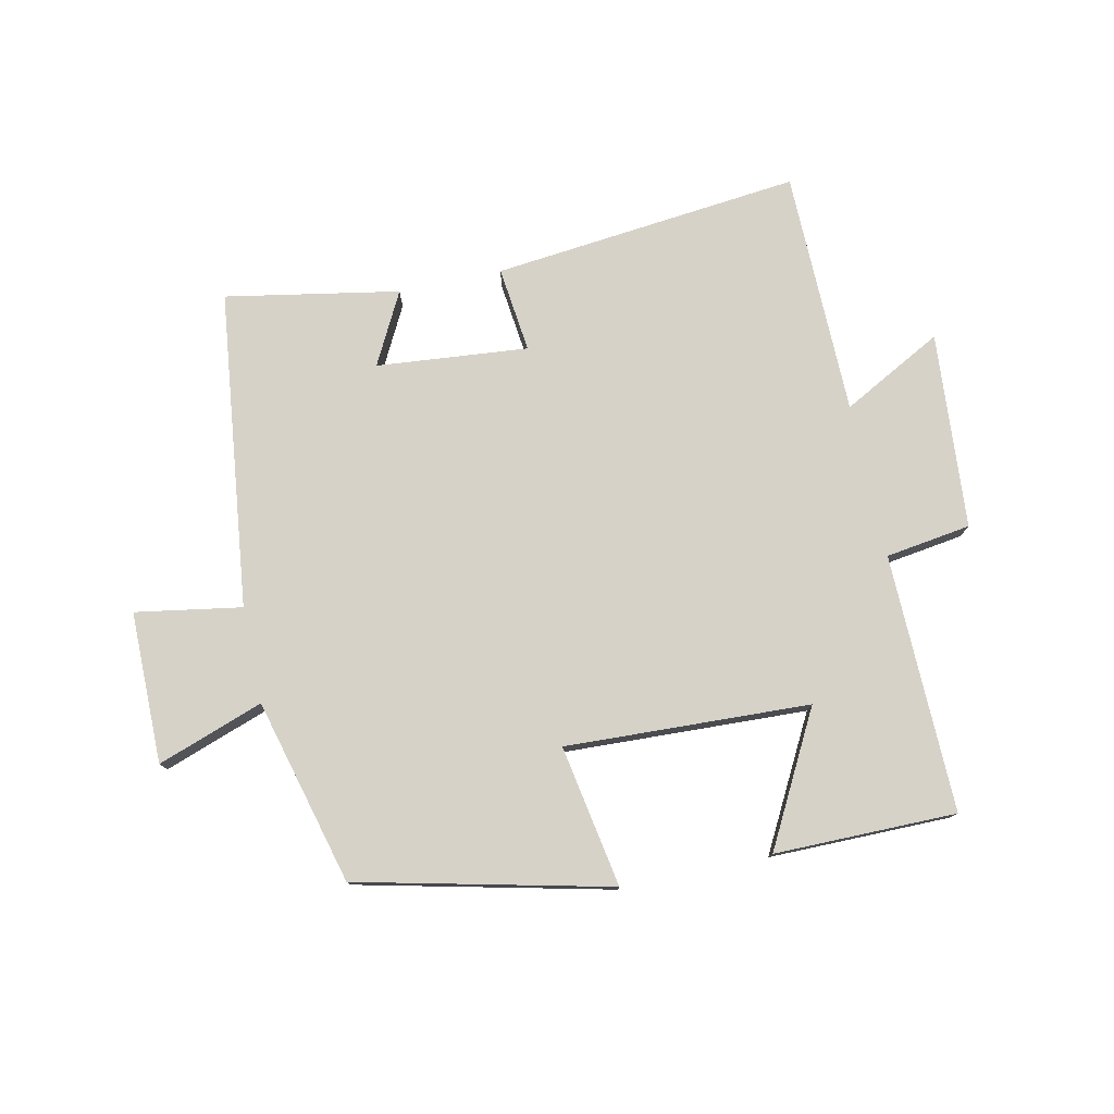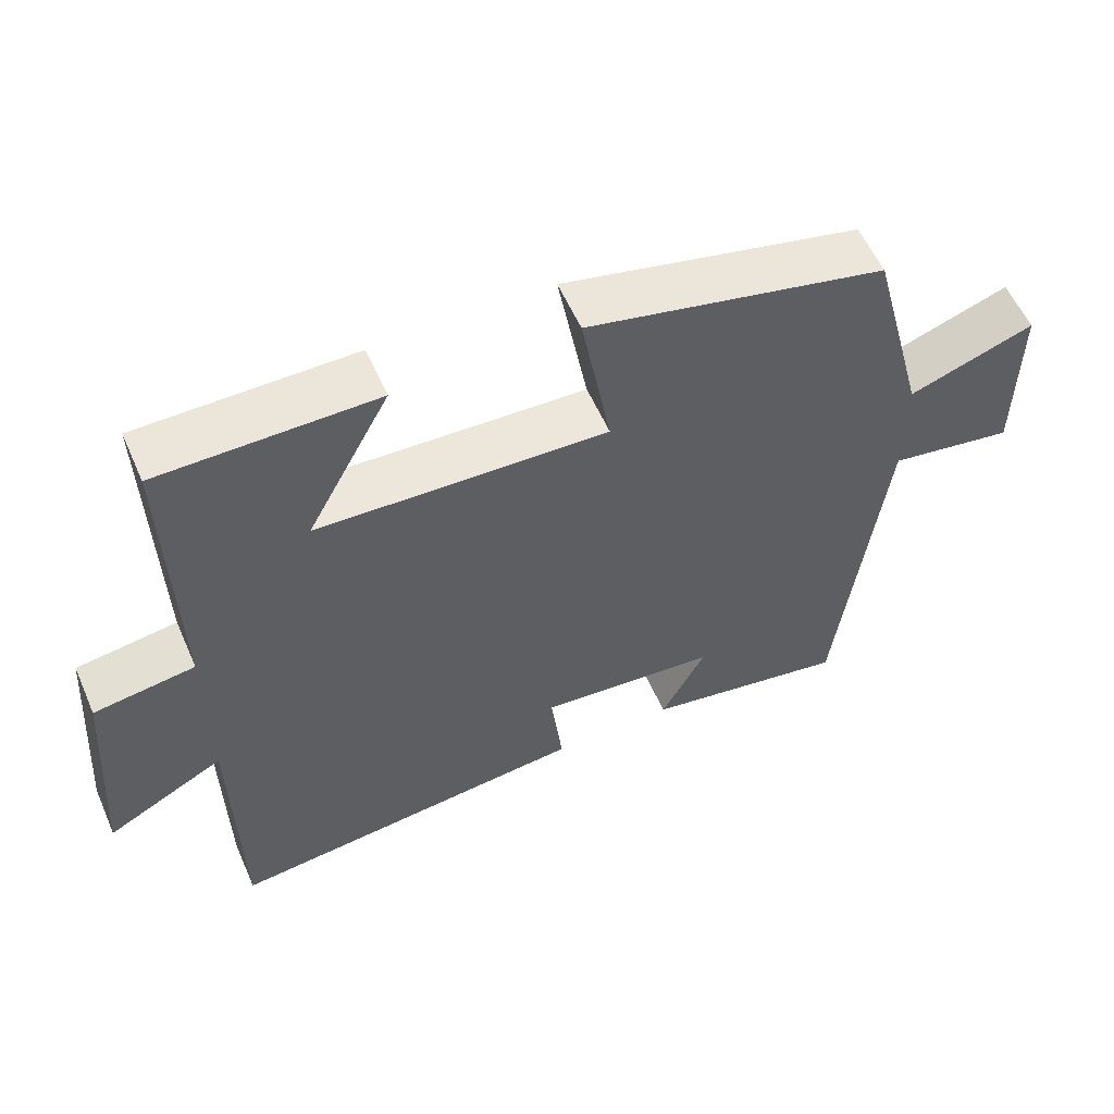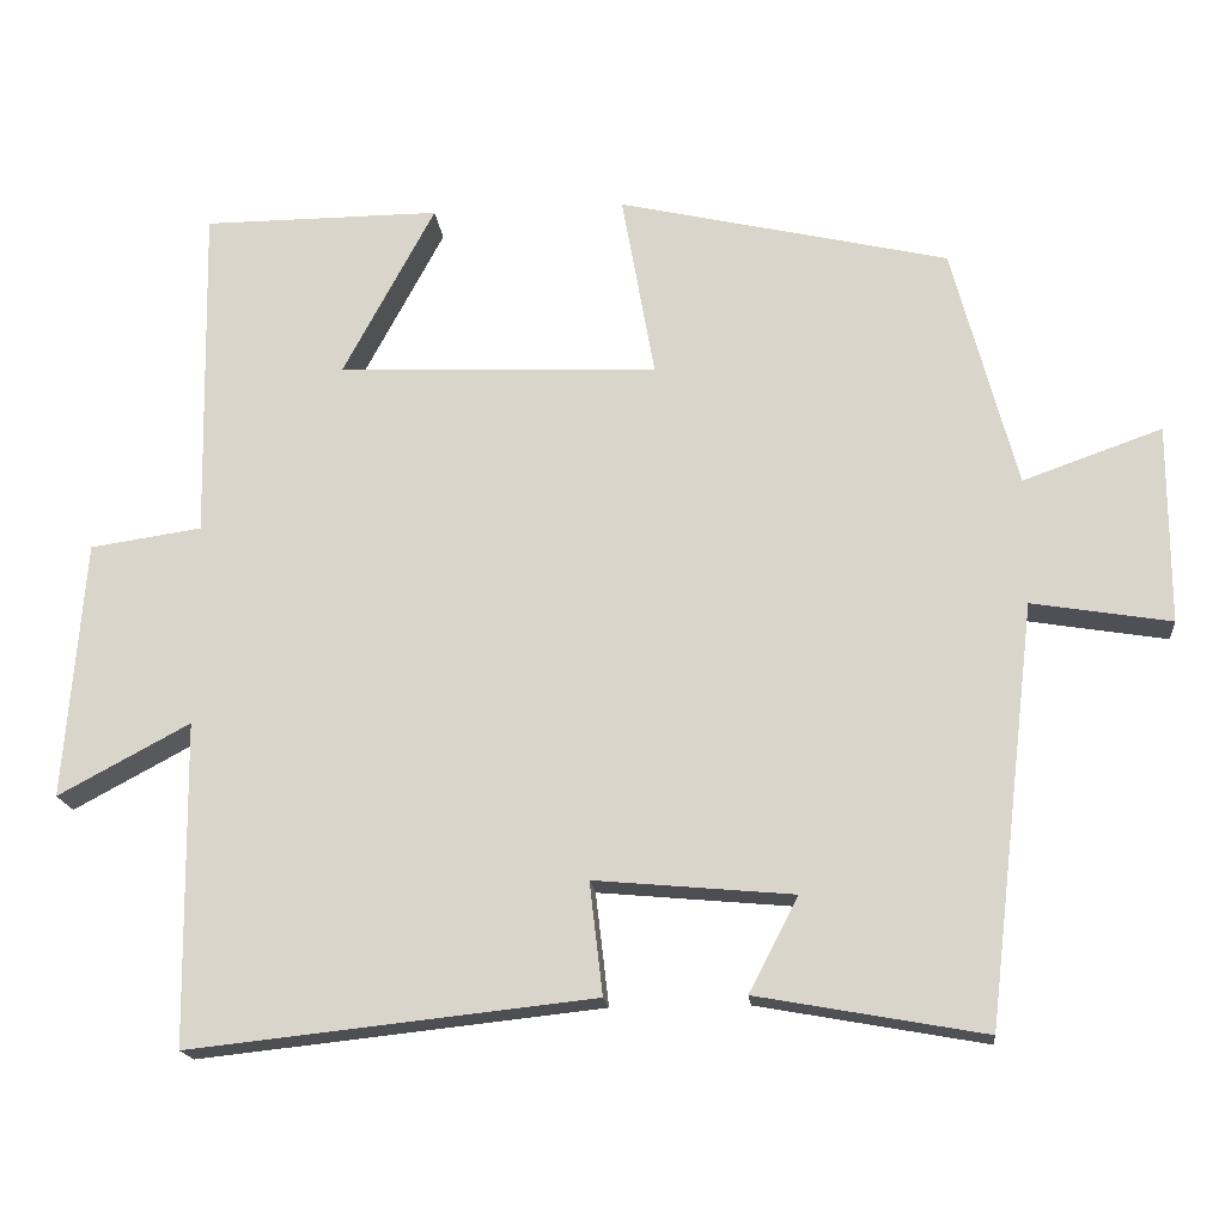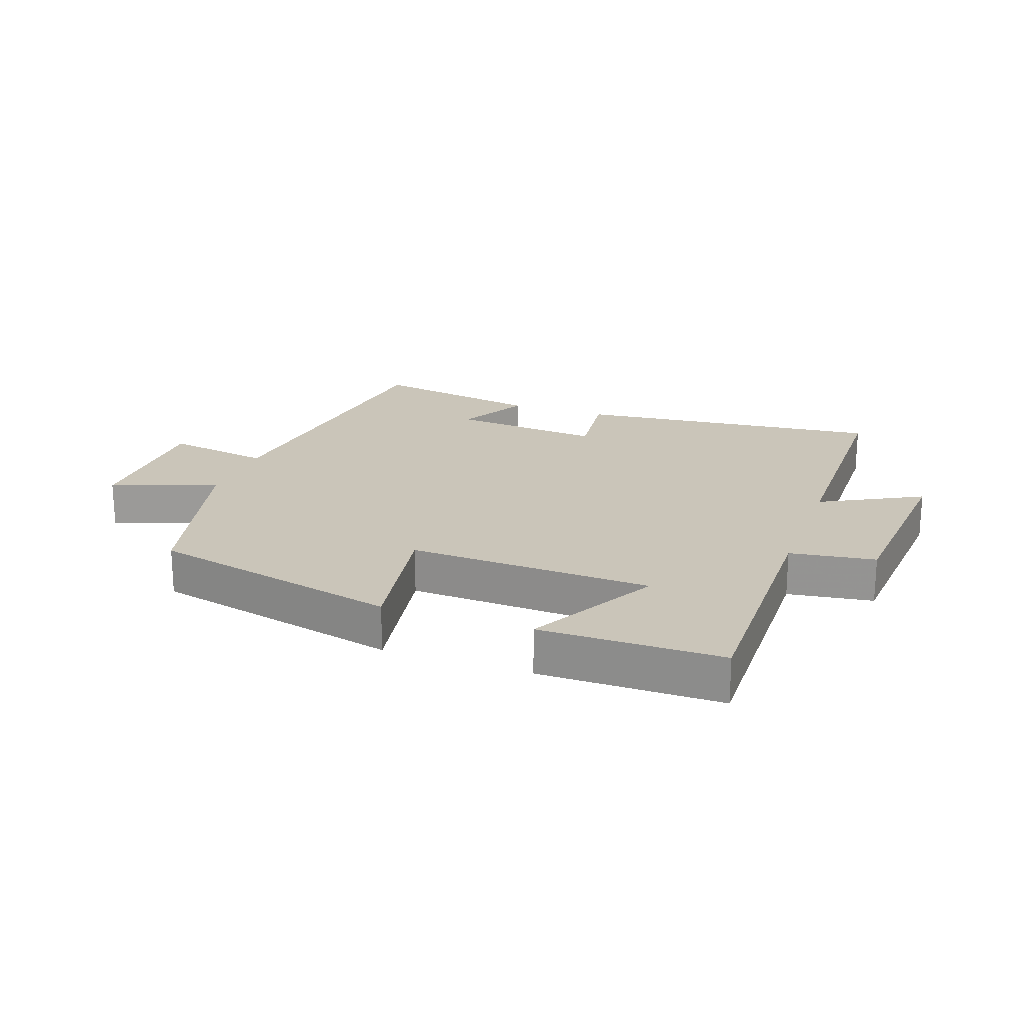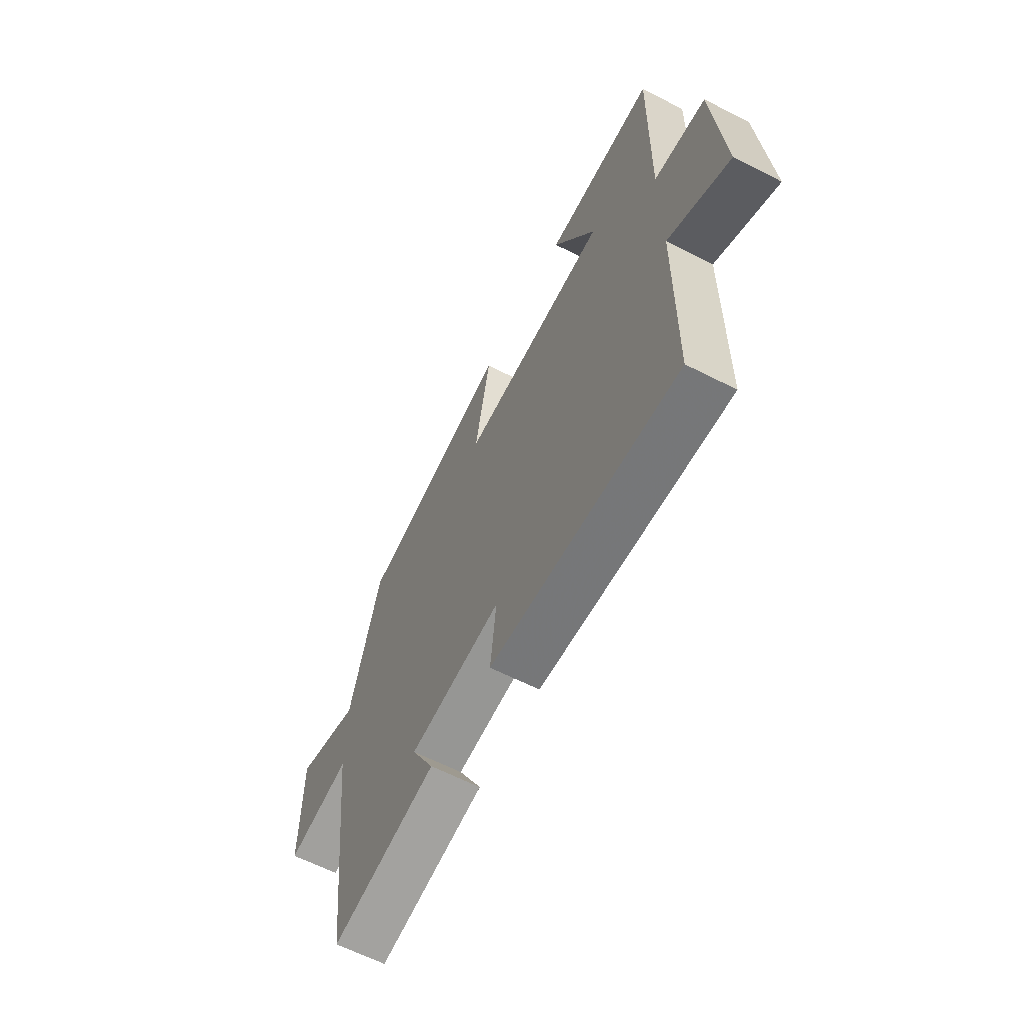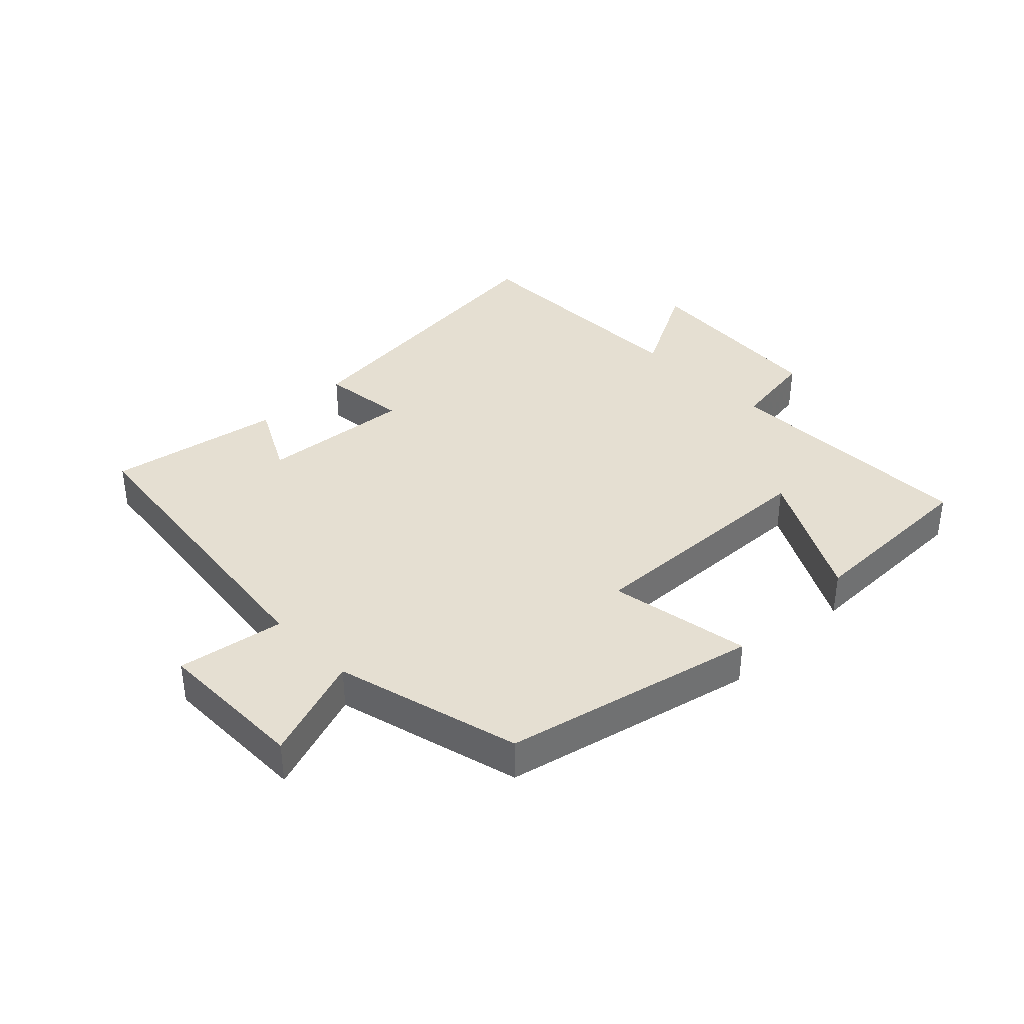
<metadata>
{"format":"obj","ext":"obj","renderer":"f3d","projection":"perspective","resolution":1024,"background":"white","views":[{"elev":77.5,"azim":-12.0,"up":"+Y"},{"elev":57.4,"azim":156.4,"up":"+Z"},{"elev":-17.8,"azim":-174.3,"up":"+Z"},{"elev":20.6,"azim":19.8,"up":"+Y"},{"elev":-62.9,"azim":62.7,"up":"+Z"},{"elev":37.4,"azim":-44.3,"up":"+Y"}]}
</metadata>
<code>
v -0.44 0.07 -0.55
v -0.5 0.07 -0.042
v -0.669 0.07 -0.07
v -0.669 0.07 0.172
v -0.5 0.07 0.112
v -0.422 0.07 0.407
v -0.02 0.07 0.5
v -0.06 0.07 0.274
v 0.33 0.07 0.29
v 0.218 0.07 0.5
v 0.508 0.07 0.499
v 0.5 0.07 0.087
v 0.636 0.07 0.067
v 0.66 0.07 -0.247
v 0.5 0.07 -0.161
v 0.495 0.07 -0.553
v 0.003 0.07 -0.5
v 0.019 0.07 -0.363
v -0.223 0.07 -0.385
v -0.163 0.07 -0.5
v -0.44 0 -0.55
v -0.5 0 -0.042
v -0.669 0 -0.07
v -0.669 0 0.172
v -0.5 0 0.112
v -0.422 0 0.407
v -0.02 0 0.5
v -0.06 0 0.274
v 0.33 0 0.29
v 0.218 0 0.5
v 0.508 0 0.499
v 0.5 0 0.087
v 0.636 0 0.067
v 0.66 0 -0.247
v 0.5 0 -0.161
v 0.495 0 -0.553
v 0.003 0 -0.5
v 0.019 0 -0.363
v -0.223 0 -0.385
v -0.163 0 -0.5
f 19 20 1 2
f 18 19 2
f 15 16 17 18
f 15 18 2
f 12 13 14 15
f 12 15 2
f 9 10 11 12
f 8 9 12 2
f 7 8 2
f 6 7 2
f 5 6 2
f 2 3 4 5
f 22 21 40 39
f 22 39 38
f 38 37 36 35
f 22 38 35
f 35 34 33 32
f 22 35 32
f 32 31 30 29
f 22 32 29 28
f 22 28 27
f 22 27 26
f 22 26 25
f 25 24 23 22
f 1 21 22 2
f 2 22 23 3
f 3 23 24 4
f 4 24 25 5
f 5 25 26 6
f 6 26 27 7
f 7 27 28 8
f 8 28 29 9
f 9 29 30 10
f 10 30 31 11
f 11 31 32 12
f 12 32 33 13
f 13 33 34 14
f 14 34 35 15
f 15 35 36 16
f 16 36 37 17
f 17 37 38 18
f 18 38 39 19
f 19 39 40 20
f 20 40 21 1

</code>
